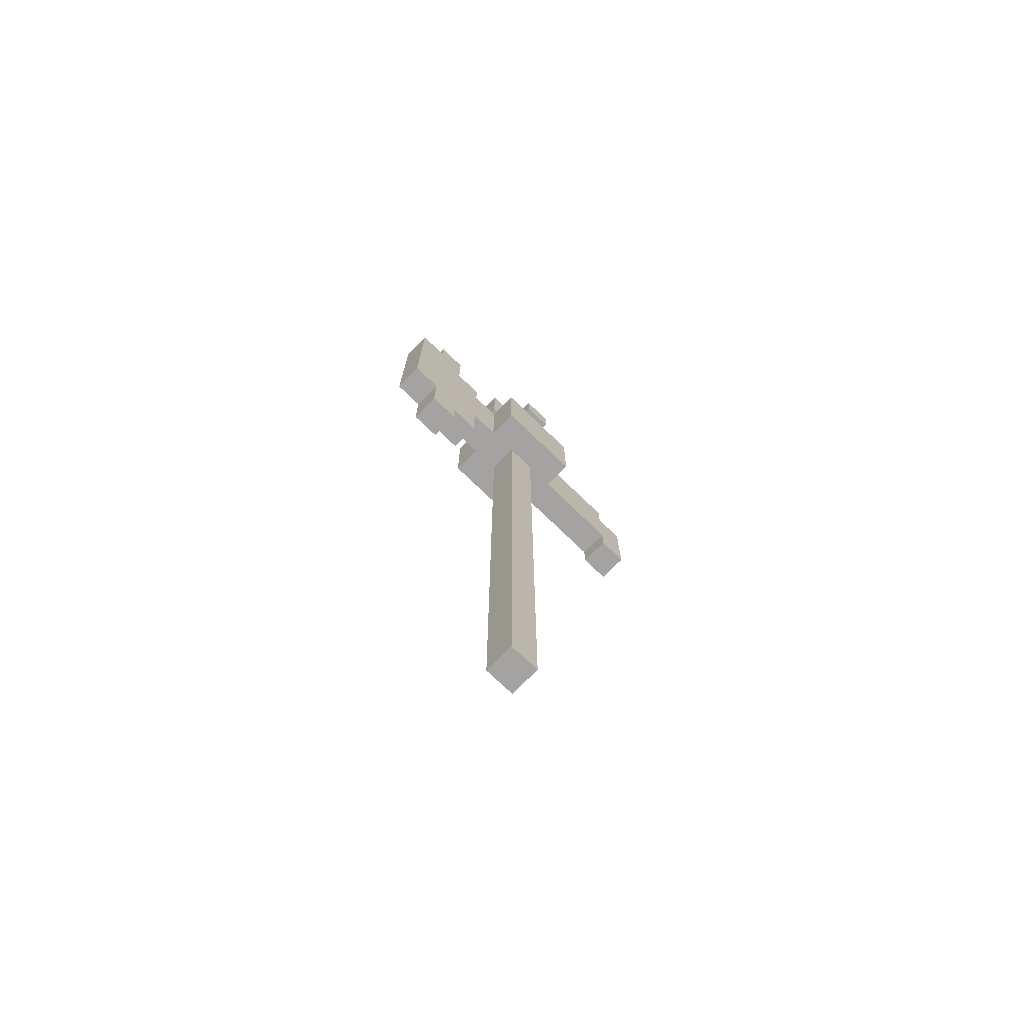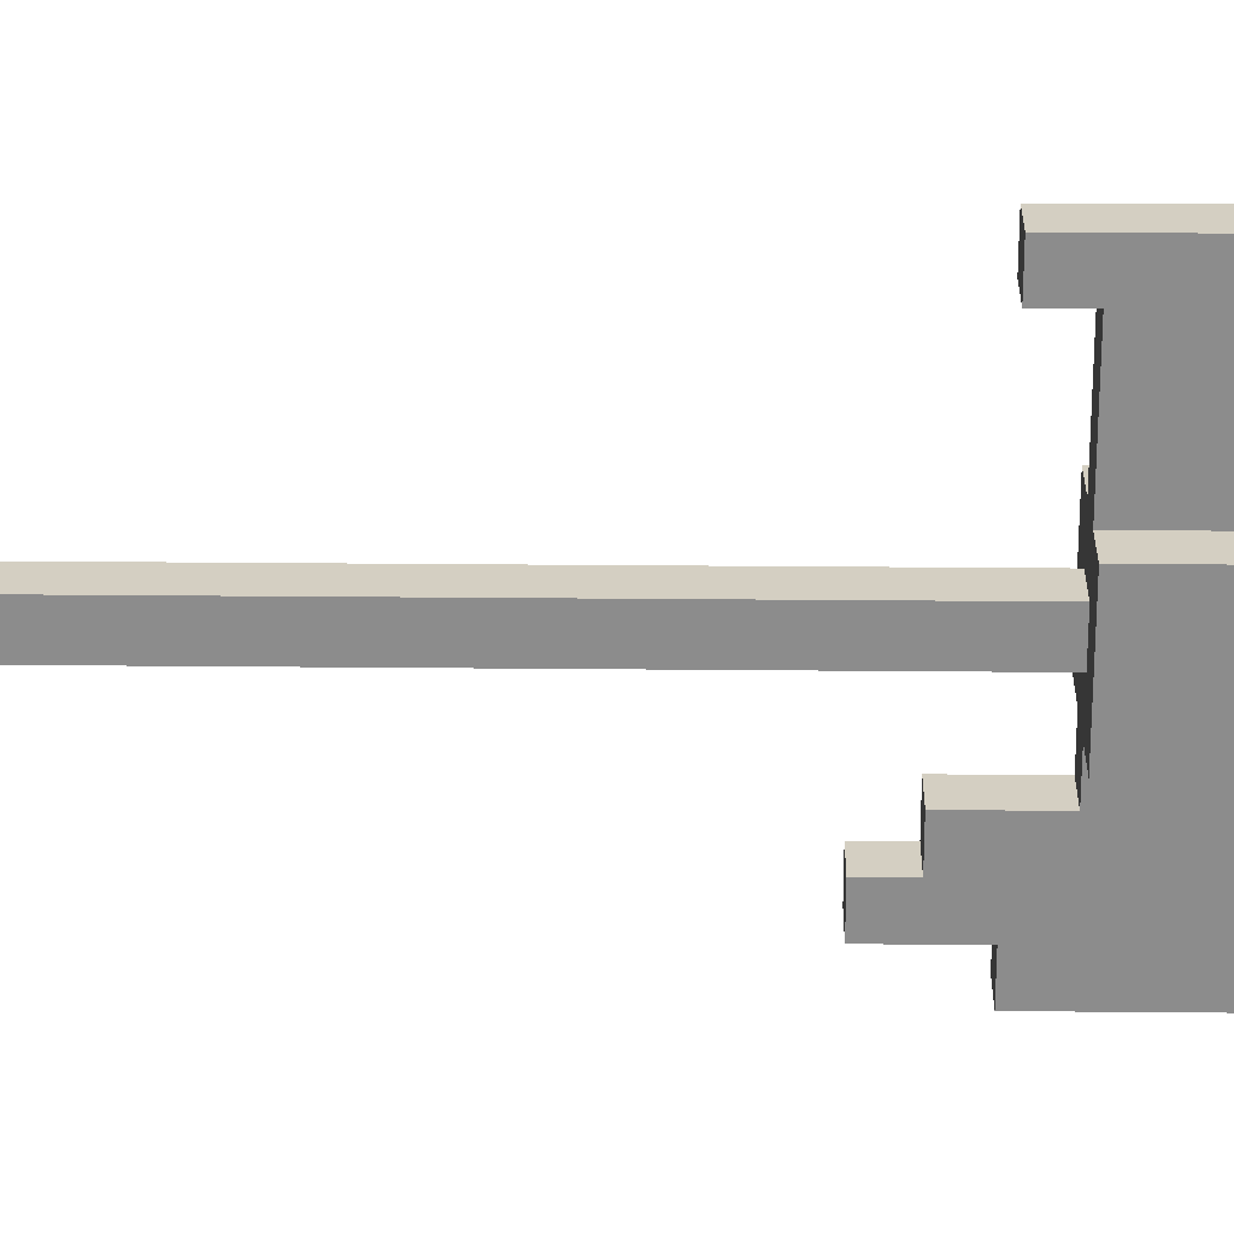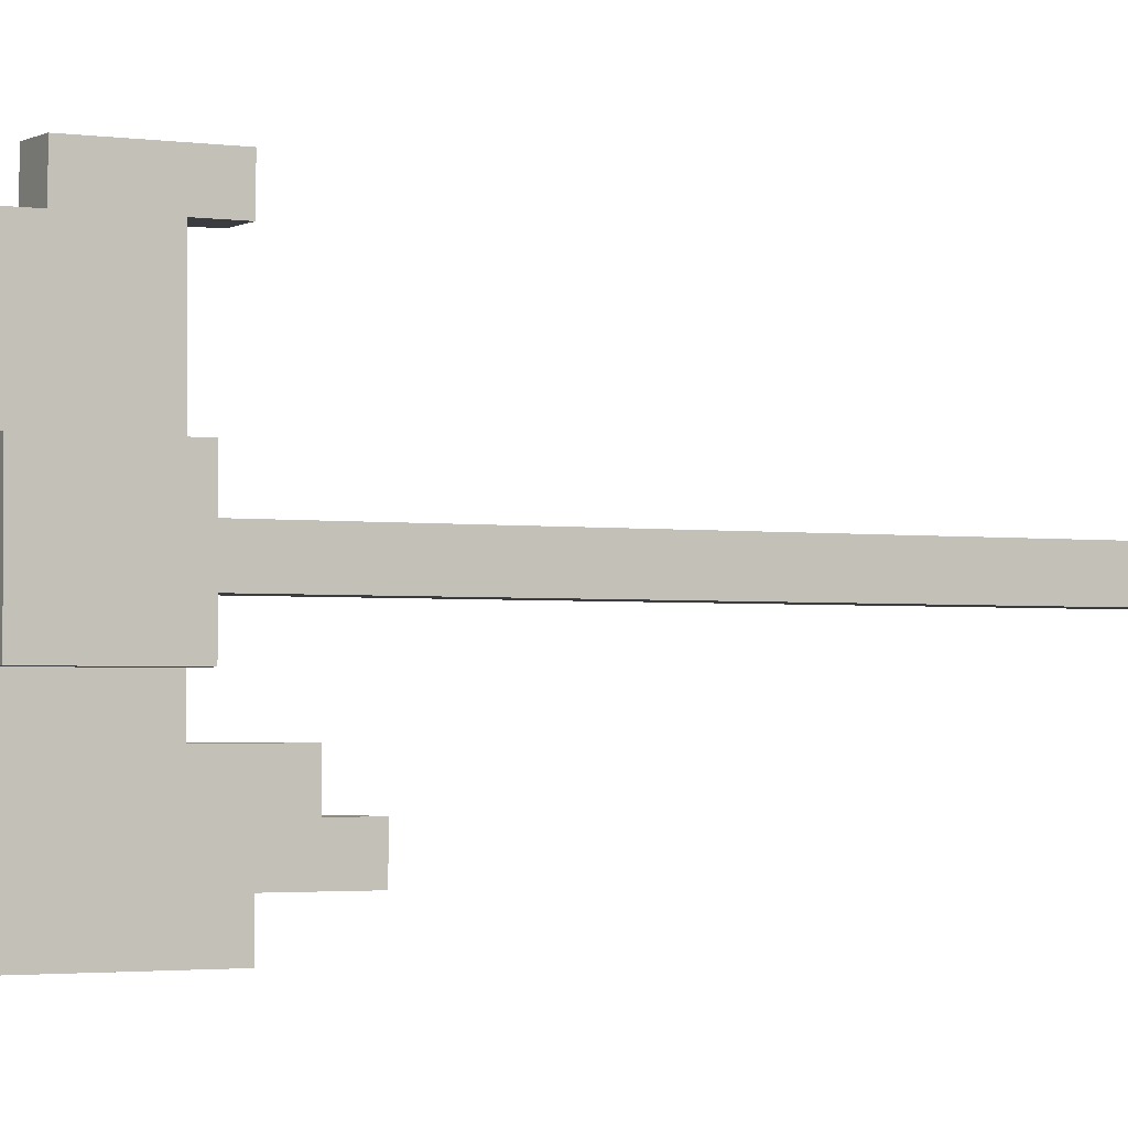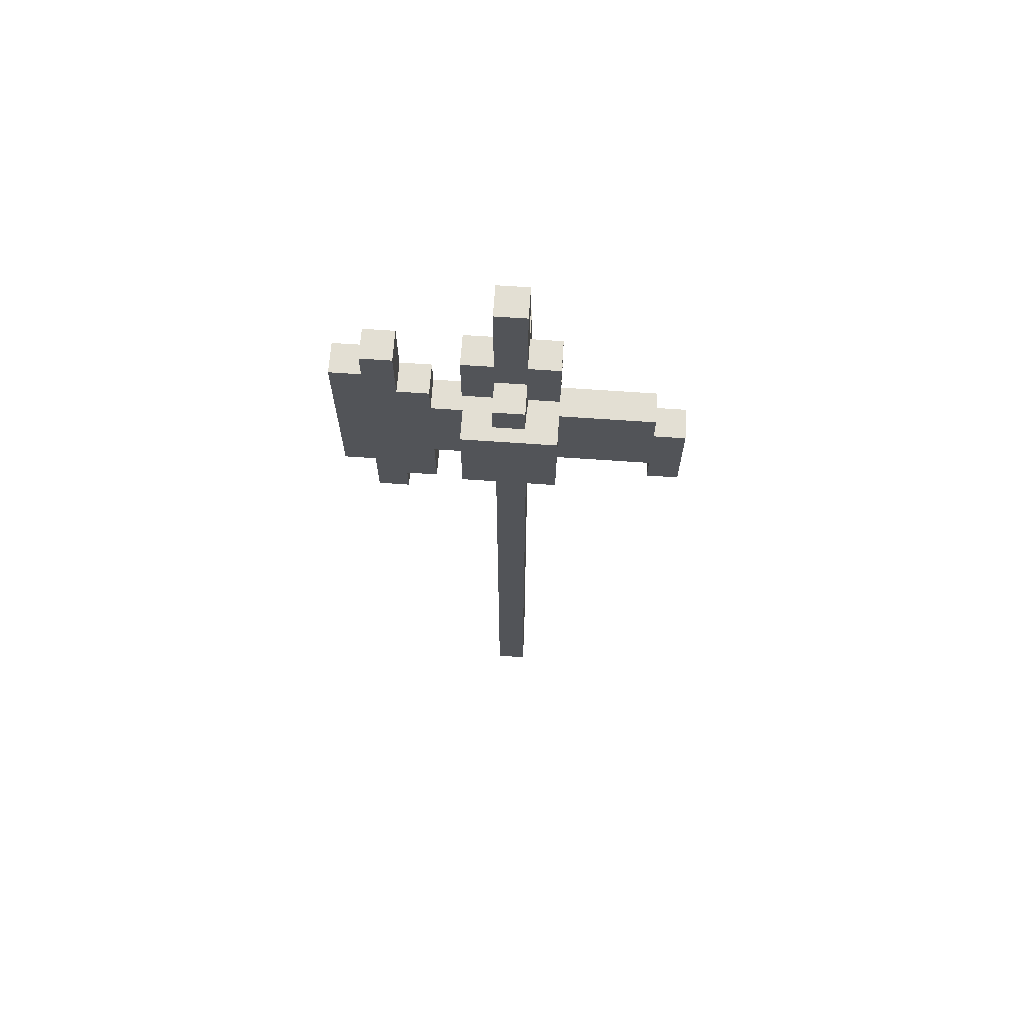
<metadata>
{"format":"obj","ext":"obj","renderer":"f3d","projection":"perspective","resolution":1024,"background":"white","views":[{"elev":-73.1,"azim":-134.2,"up":"+Y"},{"elev":25.7,"azim":90.9,"up":"+Z"},{"elev":-2.1,"azim":-118.9,"up":"+Z"},{"elev":67.0,"azim":-86.0,"up":"+Y"}]}
</metadata>
<code>
o
v -0.2 0.7 0.2
v -0.2 0.7 -0.1
v -0.2 1 0.2
v -0.2 1 -0.1
v -0.2 1.1 0.1
v -0.2 1.1 5.96e-08
v -0.2 1.2 0.1
v -0.2 1.2 5.96e-08
v -0.1 -1.4 0.1
v -0.1 -1.4 5.96e-08
v -0.1 -1.1 0.1
v -0.1 -1.1 5.96e-08
v -0.1 -0.6 0.1
v -0.1 -0.6 5.96e-08
v -0.1 -0.5 0.1
v -0.1 -0.5 5.96e-08
v -0.1 -0.2 0.1
v -0.1 -0.2 5.96e-08
v -0.1 0.2 0.1
v -0.1 0.2 5.96e-08
v -0.1 0.3 0.1
v -0.1 0.3 5.96e-08
v -0.1 0.4 0.1
v -0.1 0.4 5.96e-08
v -0.1 0.4 -0.3
v -0.1 0.4 -0.4
v -0.1 0.5 0.1
v -0.1 0.5 5.96e-08
v -0.1 0.5 -0.2
v -0.1 0.5 -0.3
v -0.1 0.6 0.6
v -0.1 0.6 0.5
v -0.1 0.6 -0.2
v -0.1 0.6 -0.3
v -0.1 0.6 -0.4
v -0.1 0.6 -0.5
v -0.1 0.7 0.5
v -0.1 0.7 0.4
v -0.1 0.7 0.2
v -0.1 0.7 0.1
v -0.1 0.7 5.96e-08
v -0.1 0.7 -0.1
v -0.1 0.7 -0.2
v -0.1 0.7 -0.3
v -0.1 0.7 -0.4
v -0.1 0.8 -0.3
v -0.1 0.8 -0.4
v -0.1 0.9 0.6
v -0.1 0.9 0.5
v -0.1 0.9 0.4
v -0.1 0.9 0.3
v -0.1 0.9 -0.3
v -0.1 0.9 -0.4
v -0.1 1 0.5
v -0.1 1 0.3
v -0.1 1 0.2
v -0.1 1 0.1
v -0.1 1 5.96e-08
v -0.1 1 -0.1
v -0.1 1 -0.2
v -0.1 1 -0.3
v -0.1 1 -0.4
v -0.1 1.1 0.2
v -0.1 1.1 0.1
v -0.1 1.1 5.96e-08
v -0.1 1.1 -0.1
v -0.1 1.1 -0.2
v -0.1 1.1 -0.3
v -0.1 1.2 0.2
v -0.1 1.2 0.1
v -0.1 1.2 5.96e-08
v -0.1 1.2 -0.1
v -0.1 1.2 -0.4
v -0.1 1.2 -0.5
v -0.1 1.3 0.2
v -0.1 1.3 0.1
v -0.1 1.3 5.96e-08
v -0.1 1.3 -0.1
v -0.1 1.3 -0.3
v -0.1 1.3 -0.4
v -0.1 1.4 0.1
v -0.1 1.4 5.96e-08
v -0.1 1.6 0.1
v -0.1 1.6 5.96e-08
v 0 -1.4 0.1
v 0 -1.4 5.96e-08
v 0 -1.1 0.1
v 0 -1.1 5.96e-08
v 0 -0.6 0.1
v 0 -0.6 5.96e-08
v 0 -0.5 0.1
v 0 -0.5 5.96e-08
v 0 -0.2 0.1
v 0 -0.2 5.96e-08
v 0 0.2 0.1
v 0 0.2 5.96e-08
v 0 0.3 0.1
v 0 0.3 5.96e-08
v 0 0.4 0.1
v 0 0.4 5.96e-08
v 0 0.4 -0.3
v 0 0.4 -0.4
v 0 0.5 0.1
v 0 0.5 5.96e-08
v 0 0.5 -0.2
v 0 0.5 -0.3
v 0 0.6 0.6
v 0 0.6 0.5
v 0 0.6 -0.2
v 0 0.6 -0.3
v 0 0.6 -0.4
v 0 0.6 -0.5
v 0 0.7 0.5
v 0 0.7 0.4
v 0 0.7 0.2
v 0 0.7 0.1
v 0 0.7 5.96e-08
v 0 0.7 -0.1
v 0 0.7 -0.2
v 0 0.7 -0.3
v 0 0.7 -0.4
v 0 0.8 -0.3
v 0 0.8 -0.4
v 0 0.9 0.6
v 0 0.9 0.5
v 0 0.9 0.4
v 0 0.9 0.3
v 0 0.9 -0.3
v 0 0.9 -0.4
v 0 1 0.5
v 0 1 0.3
v 0 1 0.2
v 0 1 0.1
v 0 1 5.96e-08
v 0 1 -0.1
v 0 1 -0.2
v 0 1 -0.3
v 0 1 -0.4
v 0 1.1 0.2
v 0 1.1 0.1
v 0 1.1 5.96e-08
v 0 1.1 -0.1
v 0 1.1 -0.2
v 0 1.1 -0.3
v 0 1.2 0.2
v 0 1.2 0.1
v 0 1.2 5.96e-08
v 0 1.2 -0.1
v 0 1.2 -0.4
v 0 1.2 -0.5
v 0 1.3 0.2
v 0 1.3 0.1
v 0 1.3 5.96e-08
v 0 1.3 -0.1
v 0 1.3 -0.3
v 0 1.3 -0.4
v 0 1.4 0.1
v 0 1.4 5.96e-08
v 0 1.6 0.1
v 0 1.6 5.96e-08
v 0.1 0.7 0.2
v 0.1 0.7 -0.1
v 0.1 1 0.2
v 0.1 1 -0.1
v 0.1 1.1 0.1
v 0.1 1.1 5.96e-08
v 0.1 1.2 0.1
v 0.1 1.2 5.96e-08
v 0.1 1.3 0.1
v 0.1 1.3 5.96e-08
v -0.1 0.6 0.6
v -0.1 0.9 0.6
v 0 0.6 0.6
v 0 0.9 0.6
v -0.1 0.9 0.5
v -0.1 1 0.5
v 0 0.9 0.5
v 0 1 0.5
v -0.2 0.7 0.2
v -0.2 1 0.2
v -0.1 0.7 0.2
v -0.1 1 0.2
v -0.1 1.1 0.2
v -0.1 1.2 0.2
v -0.1 1.3 0.2
v 0 0.7 0.2
v 0 1 0.2
v 0 1.1 0.2
v 0 1.2 0.2
v 0 1.3 0.2
v 0.1 0.7 0.2
v 0.1 1 0.2
v -0.2 1.1 0.1
v -0.2 1.2 0.1
v -0.1 -1.4 0.1
v -0.1 -1.1 0.1
v -0.1 -0.6 0.1
v -0.1 -0.5 0.1
v -0.1 -0.2 0.1
v -0.1 0.2 0.1
v -0.1 0.3 0.1
v -0.1 0.4 0.1
v -0.1 0.5 0.1
v -0.1 0.7 0.1
v -0.1 1 0.1
v -0.1 1.1 0.1
v -0.1 1.2 0.1
v -0.1 1.3 0.1
v -0.1 1.4 0.1
v -0.1 1.6 0.1
v 0 -1.4 0.1
v 0 -1.1 0.1
v 0 -0.6 0.1
v 0 -0.5 0.1
v 0 -0.2 0.1
v 0 0.2 0.1
v 0 0.3 0.1
v 0 0.4 0.1
v 0 0.5 0.1
v 0 0.7 0.1
v 0 1 0.1
v 0 1.1 0.1
v 0 1.2 0.1
v 0 1.3 0.1
v 0 1.4 0.1
v 0 1.6 0.1
v 0.1 1.1 0.1
v 0.1 1.2 0.1
v 0.1 1.3 0.1
v -0.1 0.5 -0.2
v -0.1 0.6 -0.2
v -0.1 0.7 -0.2
v -0.1 1 -0.2
v -0.1 1.1 -0.2
v 0 0.5 -0.2
v 0 0.6 -0.2
v 0 0.7 -0.2
v 0 1 -0.2
v 0 1.1 -0.2
v -0.1 0.4 -0.3
v -0.1 0.5 -0.3
v -0.1 1.1 -0.3
v -0.1 1.3 -0.3
v 0 0.4 -0.3
v 0 0.5 -0.3
v 0 1.1 -0.3
v 0 1.3 -0.3
v -0.1 0.6 0.5
v -0.1 0.7 0.5
v 0 0.6 0.5
v 0 0.7 0.5
v -0.2 1.1 5.96e-08
v -0.2 1.2 5.96e-08
v -0.1 -1.4 5.96e-08
v -0.1 -1.1 5.96e-08
v -0.1 -0.6 5.96e-08
v -0.1 -0.5 5.96e-08
v -0.1 -0.2 5.96e-08
v -0.1 0.2 5.96e-08
v -0.1 0.3 5.96e-08
v -0.1 0.4 5.96e-08
v -0.1 0.5 5.96e-08
v -0.1 0.7 5.96e-08
v -0.1 1 5.96e-08
v -0.1 1.1 5.96e-08
v -0.1 1.2 5.96e-08
v -0.1 1.3 5.96e-08
v -0.1 1.4 5.96e-08
v -0.1 1.6 5.96e-08
v 0 -1.4 5.96e-08
v 0 -1.1 5.96e-08
v 0 -0.6 5.96e-08
v 0 -0.5 5.96e-08
v 0 -0.2 5.96e-08
v 0 0.2 5.96e-08
v 0 0.3 5.96e-08
v 0 0.4 5.96e-08
v 0 0.5 5.96e-08
v 0 0.7 5.96e-08
v 0 1 5.96e-08
v 0 1.1 5.96e-08
v 0 1.2 5.96e-08
v 0 1.3 5.96e-08
v 0 1.4 5.96e-08
v 0 1.6 5.96e-08
v 0.1 1.1 5.96e-08
v 0.1 1.2 5.96e-08
v 0.1 1.3 5.96e-08
v -0.2 0.7 -0.1
v -0.2 1 -0.1
v -0.1 0.7 -0.1
v -0.1 1 -0.1
v -0.1 1.1 -0.1
v -0.1 1.2 -0.1
v -0.1 1.3 -0.1
v 0 0.7 -0.1
v 0 1 -0.1
v 0 1.1 -0.1
v 0 1.2 -0.1
v 0 1.3 -0.1
v 0.1 0.7 -0.1
v 0.1 1 -0.1
v -0.1 0.4 -0.4
v -0.1 0.6 -0.4
v -0.1 1.2 -0.4
v -0.1 1.3 -0.4
v 0 0.4 -0.4
v 0 0.6 -0.4
v 0 1.2 -0.4
v 0 1.3 -0.4
v -0.1 0.6 -0.5
v -0.1 1.2 -0.5
v 0 0.6 -0.5
v 0 1.2 -0.5
v -0.1 -1.4 0.1
v 0 -1.4 0.1
v -0.1 -1.4 5.96e-08
v 0 -1.4 5.96e-08
v -0.1 0.4 -0.3
v 0 0.4 -0.3
v -0.1 0.4 -0.4
v 0 0.4 -0.4
v -0.1 0.5 -0.2
v 0 0.5 -0.2
v -0.1 0.5 -0.3
v 0 0.5 -0.3
v -0.1 0.6 0.6
v 0 0.6 0.6
v -0.1 0.6 0.5
v 0 0.6 0.5
v -0.1 0.6 -0.4
v 0 0.6 -0.4
v -0.1 0.6 -0.5
v 0 0.6 -0.5
v -0.1 0.7 0.5
v 0 0.7 0.5
v -0.1 0.7 0.4
v 0 0.7 0.4
v -0.2 0.7 0.2
v -0.1 0.7 0.2
v 0 0.7 0.2
v 0.1 0.7 0.2
v -0.1 0.7 0.1
v 0 0.7 0.1
v -0.1 0.7 5.96e-08
v 0 0.7 5.96e-08
v -0.2 0.7 -0.1
v -0.1 0.7 -0.1
v 0 0.7 -0.1
v 0.1 0.7 -0.1
v -0.1 0.7 -0.2
v 0 0.7 -0.2
v -0.1 1.1 0.2
v 0 1.1 0.2
v -0.2 1.1 0.1
v -0.1 1.1 0.1
v 0 1.1 0.1
v 0.1 1.1 0.1
v -0.2 1.1 5.96e-08
v -0.1 1.1 5.96e-08
v 0 1.1 5.96e-08
v 0.1 1.1 5.96e-08
v -0.1 1.1 -0.1
v 0 1.1 -0.1
v -0.1 0.9 0.6
v 0 0.9 0.6
v -0.1 0.9 0.5
v 0 0.9 0.5
v -0.1 1 0.5
v 0 1 0.5
v -0.1 1 0.3
v 0 1 0.3
v -0.2 1 0.2
v -0.1 1 0.2
v 0 1 0.2
v 0.1 1 0.2
v -0.1 1 0.1
v 0 1 0.1
v -0.1 1 5.96e-08
v 0 1 5.96e-08
v -0.2 1 -0.1
v -0.1 1 -0.1
v 0 1 -0.1
v 0.1 1 -0.1
v -0.1 1 -0.2
v 0 1 -0.2
v -0.1 1.1 -0.2
v 0 1.1 -0.2
v -0.1 1.1 -0.3
v 0 1.1 -0.3
v -0.2 1.2 0.1
v -0.1 1.2 0.1
v -0.2 1.2 5.96e-08
v -0.1 1.2 5.96e-08
v -0.1 1.2 -0.4
v 0 1.2 -0.4
v -0.1 1.2 -0.5
v 0 1.2 -0.5
v -0.1 1.3 0.2
v 0 1.3 0.2
v -0.1 1.3 0.1
v 0 1.3 0.1
v 0.1 1.3 0.1
v -0.1 1.3 5.96e-08
v 0 1.3 5.96e-08
v 0.1 1.3 5.96e-08
v -0.1 1.3 -0.1
v 0 1.3 -0.1
v -0.1 1.3 -0.3
v 0 1.3 -0.3
v -0.1 1.3 -0.4
v 0 1.3 -0.4
v -0.1 1.6 0.1
v 0 1.6 0.1
v -0.1 1.6 5.96e-08
v 0 1.6 5.96e-08
f 3 2 1
f 4 2 3
f 7 6 5
f 8 6 7
f 11 10 9
f 12 10 11
f 13 12 11
f 14 12 13
f 15 14 13
f 16 14 15
f 17 16 15
f 18 16 17
f 19 18 17
f 20 18 19
f 21 20 19
f 22 20 21
f 23 22 21
f 24 22 23
f 27 24 23
f 28 24 27
f 30 26 25
f 33 30 29
f 34 26 30
f 34 30 33
f 35 26 34
f 37 32 31
f 40 28 27
f 41 28 40
f 43 34 33
f 44 36 35
f 44 35 34
f 44 34 43
f 45 36 44
f 46 43 42
f 46 45 44
f 46 44 43
f 47 36 45
f 47 45 46
f 48 37 31
f 48 38 37
f 49 38 48
f 50 39 38
f 50 38 49
f 51 39 50
f 52 46 42
f 52 47 46
f 53 36 47
f 53 47 52
f 54 51 50
f 54 50 49
f 55 39 51
f 55 51 54
f 56 39 55
f 59 52 42
f 59 53 52
f 60 53 59
f 61 53 60
f 62 36 53
f 62 53 61
f 64 58 57
f 65 58 64
f 67 61 60
f 68 62 61
f 68 61 67
f 69 64 63
f 70 64 69
f 71 66 65
f 72 66 71
f 73 36 62
f 73 62 68
f 74 36 73
f 75 70 69
f 75 72 71
f 75 71 70
f 76 72 75
f 77 72 76
f 78 72 77
f 79 73 68
f 80 73 79
f 81 77 76
f 82 77 81
f 83 82 81
f 84 82 83
f 85 86 87
f 87 86 88
f 87 88 89
f 89 88 90
f 89 90 91
f 91 90 92
f 91 92 93
f 93 92 94
f 93 94 95
f 95 94 96
f 95 96 97
f 97 96 98
f 97 98 99
f 99 98 100
f 99 100 103
f 103 100 104
f 101 102 106
f 105 106 109
f 106 102 110
f 109 106 110
f 110 102 111
f 107 108 113
f 103 104 116
f 116 104 117
f 109 110 119
f 111 112 120
f 110 111 120
f 119 110 120
f 120 112 121
f 118 119 122
f 120 121 122
f 119 120 122
f 121 112 123
f 122 121 123
f 107 113 124
f 113 114 124
f 124 114 125
f 114 115 126
f 125 114 126
f 126 115 127
f 118 122 128
f 122 123 128
f 123 112 129
f 128 123 129
f 126 127 130
f 125 126 130
f 127 115 131
f 130 127 131
f 131 115 132
f 118 128 135
f 128 129 135
f 135 129 136
f 136 129 137
f 129 112 138
f 137 129 138
f 133 134 140
f 140 134 141
f 136 137 143
f 137 138 144
f 143 137 144
f 139 140 145
f 145 140 146
f 141 142 147
f 147 142 148
f 138 112 149
f 144 138 149
f 149 112 150
f 145 146 151
f 151 146 152
f 147 148 153
f 153 148 154
f 144 149 155
f 155 149 156
f 152 153 157
f 157 153 158
f 157 158 159
f 159 158 160
f 161 162 163
f 163 162 164
f 165 166 167
f 167 166 168
f 167 168 169
f 169 168 170
f 173 172 171
f 174 172 173
f 177 176 175
f 178 176 177
f 181 180 179
f 182 180 181
f 188 184 183
f 189 185 184
f 189 184 188
f 190 185 189
f 191 187 186
f 192 187 191
f 206 194 193
f 207 194 206
f 211 196 195
f 212 197 196
f 212 196 211
f 213 198 197
f 213 197 212
f 214 199 198
f 214 198 213
f 215 200 199
f 215 199 214
f 216 201 200
f 216 200 215
f 217 202 201
f 217 201 216
f 218 203 202
f 218 202 217
f 219 204 203
f 219 203 218
f 220 204 219
f 221 206 205
f 222 206 221
f 224 209 208
f 225 210 209
f 225 209 224
f 226 210 225
f 227 223 222
f 228 224 223
f 228 223 227
f 229 224 228
f 235 231 230
f 236 232 231
f 236 231 235
f 237 232 236
f 238 234 233
f 239 234 238
f 244 241 240
f 245 241 244
f 246 243 242
f 247 243 246
f 248 249 250
f 250 249 251
f 252 253 265
f 265 253 266
f 254 255 270
f 255 256 271
f 270 255 271
f 256 257 272
f 271 256 272
f 257 258 273
f 272 257 273
f 258 259 274
f 273 258 274
f 259 260 275
f 274 259 275
f 260 261 276
f 275 260 276
f 261 262 277
f 276 261 277
f 262 263 278
f 277 262 278
f 278 263 279
f 264 265 280
f 280 265 281
f 267 268 283
f 268 269 284
f 283 268 284
f 284 269 285
f 281 282 286
f 282 283 287
f 286 282 287
f 287 283 288
f 289 290 291
f 291 290 292
f 293 294 298
f 294 295 299
f 298 294 299
f 299 295 300
f 296 297 301
f 301 297 302
f 303 304 307
f 307 304 308
f 305 306 309
f 309 306 310
f 311 312 313
f 313 312 314
f 317 316 315
f 318 316 317
f 321 320 319
f 322 320 321
f 325 324 323
f 326 324 325
f 329 328 327
f 330 328 329
f 333 332 331
f 334 332 333
f 337 336 335
f 338 336 337
f 340 338 337
f 341 338 340
f 343 341 340
f 343 342 341
f 343 340 339
f 344 342 343
f 345 343 339
f 346 342 344
f 347 345 339
f 347 346 345
f 348 346 347
f 349 342 346
f 349 346 348
f 350 342 349
f 351 349 348
f 352 349 351
f 356 354 353
f 357 354 356
f 359 356 355
f 360 356 359
f 361 358 357
f 362 358 361
f 363 361 360
f 364 361 363
f 365 366 367
f 367 366 368
f 369 370 371
f 371 370 372
f 371 372 374
f 374 372 375
f 374 375 377
f 375 376 377
f 373 374 377
f 377 376 378
f 373 377 379
f 378 376 380
f 373 379 381
f 379 380 381
f 381 380 382
f 380 376 383
f 382 380 383
f 383 376 384
f 382 383 385
f 385 383 386
f 387 388 389
f 389 388 390
f 391 392 393
f 393 392 394
f 395 396 397
f 397 396 398
f 399 400 401
f 401 400 402
f 402 403 405
f 405 403 406
f 404 405 407
f 407 405 408
f 409 410 411
f 411 410 412
f 413 414 415
f 415 414 416

</code>
